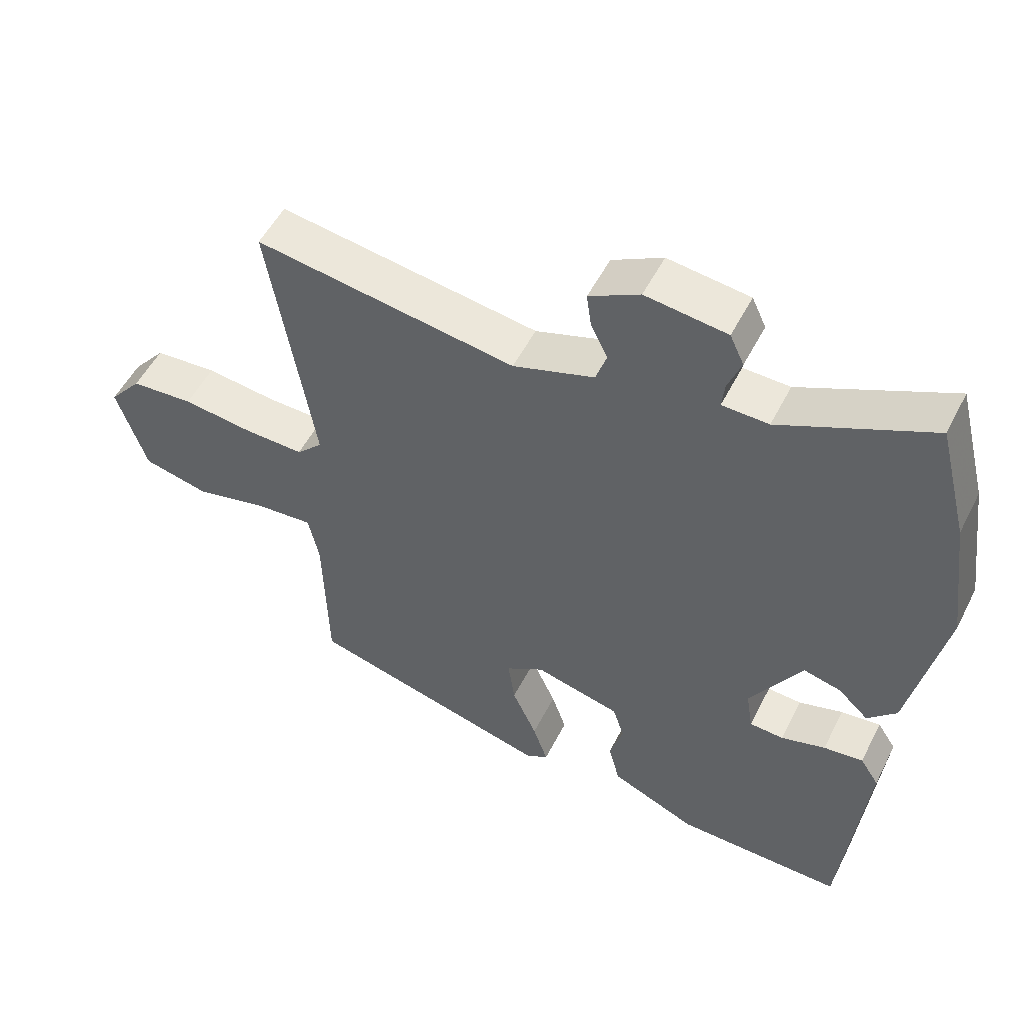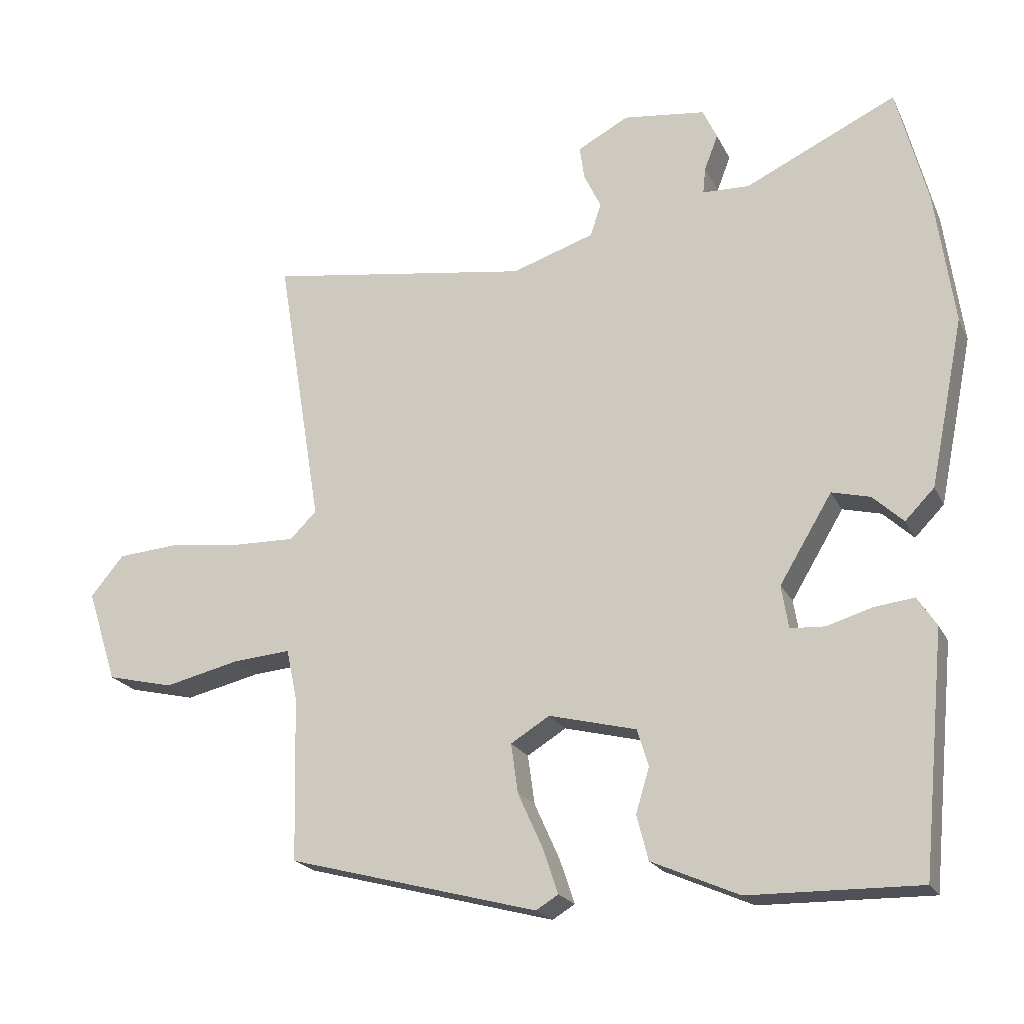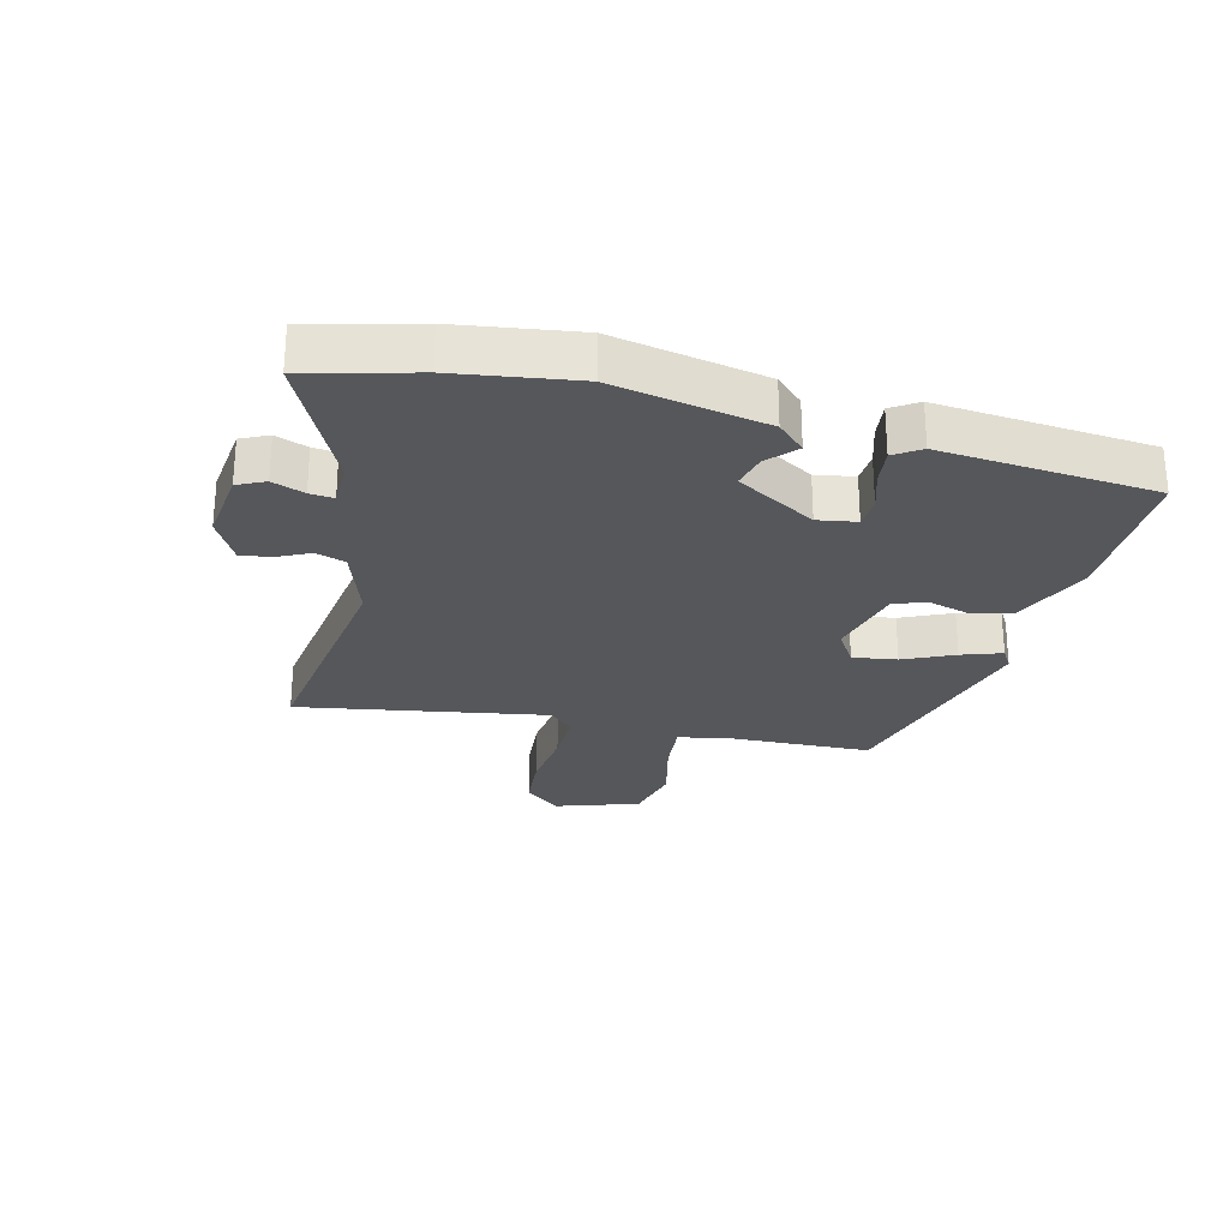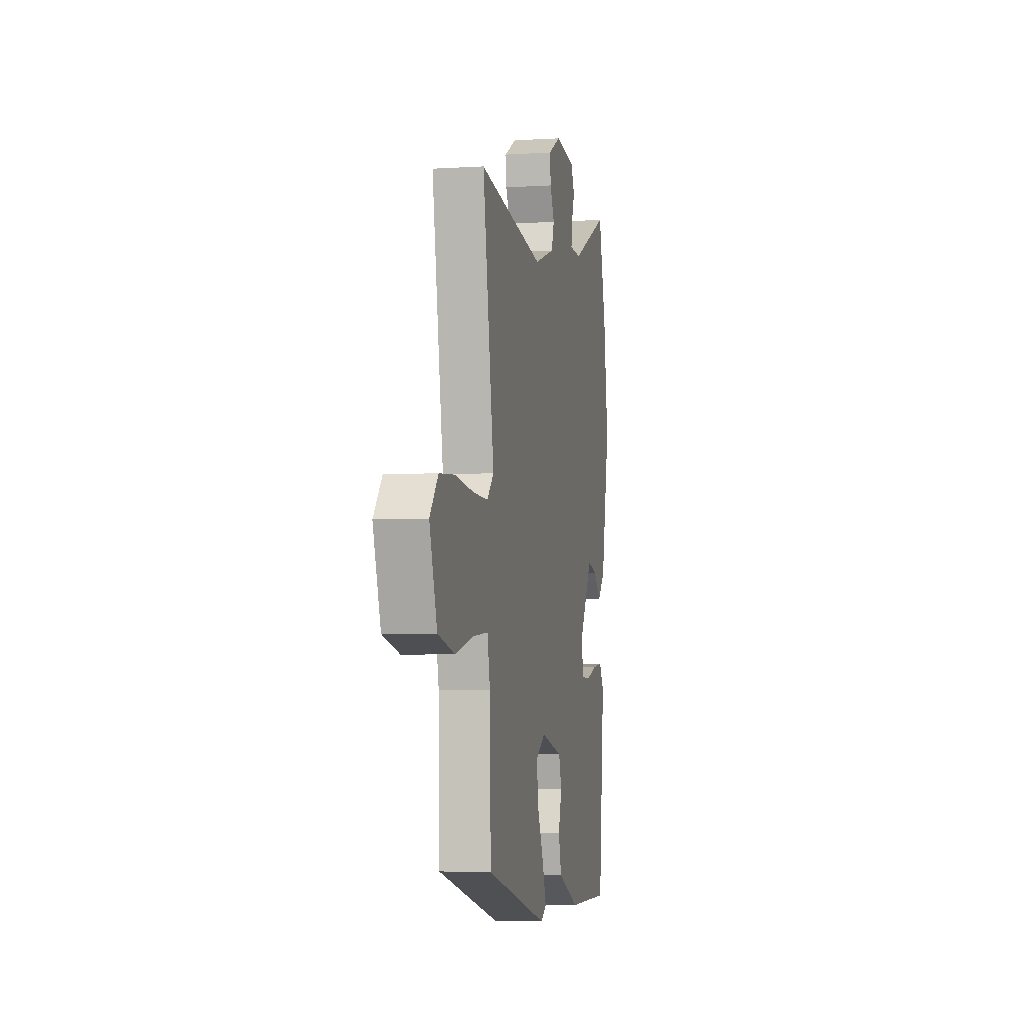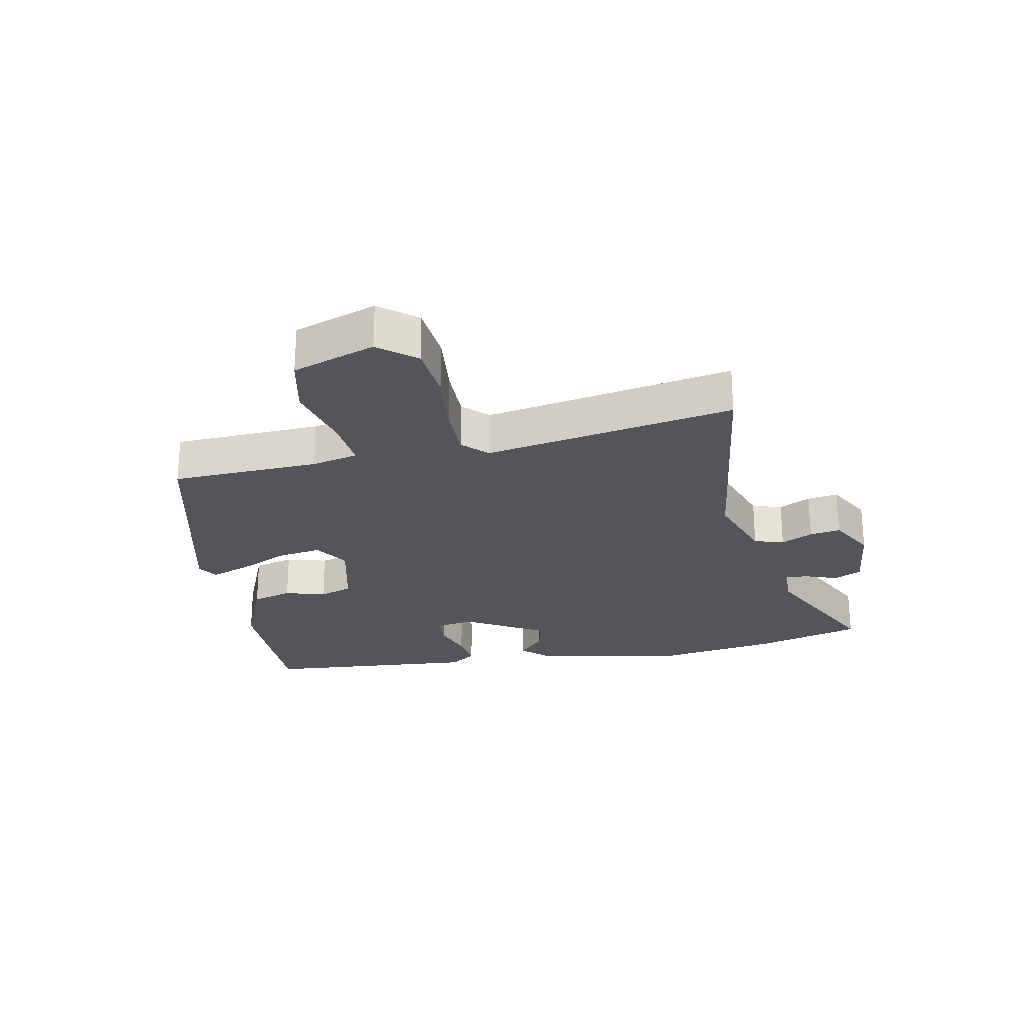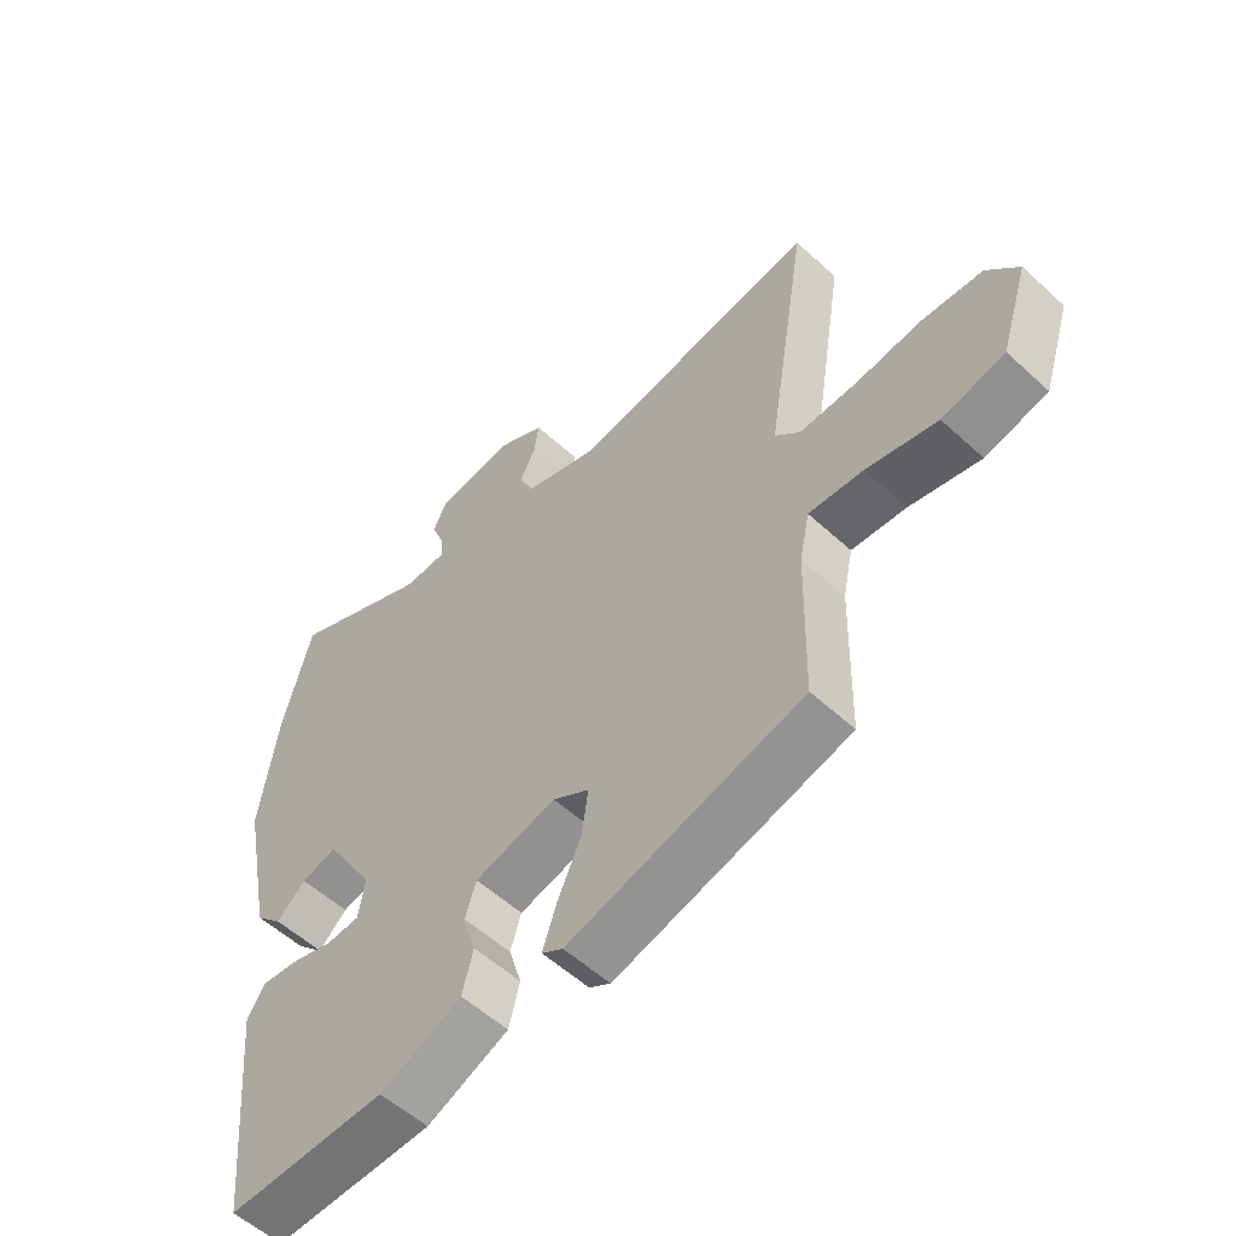
<metadata>
{"format":"obj","ext":"obj","renderer":"f3d","projection":"perspective","resolution":1024,"background":"white","views":[{"elev":52.8,"azim":26.6,"up":"+Z"},{"elev":-20.8,"azim":20.2,"up":"+Z"},{"elev":-26.4,"azim":76.3,"up":"+Y"},{"elev":-4.6,"azim":-78.7,"up":"+Z"},{"elev":-25.0,"azim":-77.8,"up":"+Y"},{"elev":-55.6,"azim":-134.0,"up":"+Z"}]}
</metadata>
<code>
v -0.467 0.07 -0.408
v -0.473 0.07 -0.167
v -0.489 0.07 -0.091
v -0.574 0.07 -0.098
v -0.685 0.07 -0.124
v -0.783 0.07 -0.101
v -0.827 0.07 0.035
v -0.778 0.07 0.094
v -0.684 0.07 0.101
v -0.578 0.07 0.088
v -0.49 0.07 0.086
v -0.451 0.07 0.125
v -0.517 0.07 0.531
v -0.129 0.07 0.473
v -0.008 0.07 0.513
v 0.008 0.07 0.561
v -0.017 0.07 0.613
v -0.024 0.07 0.663
v 0.051 0.07 0.703
v 0.172 0.07 0.688
v 0.193 0.07 0.643
v 0.173 0.07 0.591
v 0.169 0.07 0.552
v 0.238 0.07 0.55
v 0.46 0.07 0.655
v 0.505 0.07 0.48
v 0.532 0.07 0.284
v 0.482 0.07 0.038
v 0.439 0.07 -0.006
v 0.394 0.07 0.036
v 0.338 0.07 0.05
v 0.261 0.07 -0.078
v 0.271 0.07 -0.141
v 0.322 0.07 -0.144
v 0.388 0.07 -0.124
v 0.447 0.07 -0.117
v 0.475 0.07 -0.16
v 0.441 0.07 -0.509
v 0.191 0.07 -0.505
v 0.063 0.07 -0.449
v 0.046 0.07 -0.383
v 0.066 0.07 -0.317
v 0.049 0.07 -0.263
v -0.079 0.07 -0.231
v -0.136 0.07 -0.266
v -0.126 0.07 -0.338
v -0.089 0.07 -0.42
v -0.067 0.07 -0.485
v -0.1 0.07 -0.505
v -0.467 0 -0.408
v -0.473 0 -0.167
v -0.489 0 -0.091
v -0.574 0 -0.098
v -0.685 0 -0.124
v -0.783 0 -0.101
v -0.827 0 0.035
v -0.778 0 0.094
v -0.684 0 0.101
v -0.578 0 0.088
v -0.49 0 0.086
v -0.451 0 0.125
v -0.517 0 0.531
v -0.129 0 0.473
v -0.008 0 0.513
v 0.008 0 0.561
v -0.017 0 0.613
v -0.024 0 0.663
v 0.051 0 0.703
v 0.172 0 0.688
v 0.193 0 0.643
v 0.173 0 0.591
v 0.169 0 0.552
v 0.238 0 0.55
v 0.46 0 0.655
v 0.505 0 0.48
v 0.532 0 0.284
v 0.482 0 0.038
v 0.439 0 -0.006
v 0.394 0 0.036
v 0.338 0 0.05
v 0.261 0 -0.078
v 0.271 0 -0.141
v 0.322 0 -0.144
v 0.388 0 -0.124
v 0.447 0 -0.117
v 0.475 0 -0.16
v 0.441 0 -0.509
v 0.191 0 -0.505
v 0.063 0 -0.449
v 0.046 0 -0.383
v 0.066 0 -0.317
v 0.049 0 -0.263
v -0.079 0 -0.231
v -0.136 0 -0.266
v -0.126 0 -0.338
v -0.089 0 -0.42
v -0.067 0 -0.485
v -0.1 0 -0.505
f 49 1 2
f 48 49 2
f 47 48 2
f 46 47 2
f 45 46 2 3
f 44 45 3
f 43 44 3
f 40 41 42
f 39 40 42
f 38 39 42
f 37 38 42
f 36 37 42
f 35 36 42
f 34 35 42
f 33 34 42 43
f 32 33 43 3
f 28 29 30
f 27 28 30
f 26 27 30
f 25 26 30
f 24 25 30
f 23 24 30 31
f 20 21 22
f 19 20 22
f 18 19 22
f 17 18 22
f 16 17 22
f 15 16 22 23
f 31 32 3
f 23 31 3
f 15 23 3
f 14 15 3
f 8 9 10
f 7 8 10
f 6 7 10
f 5 6 10
f 4 5 10
f 4 10 11
f 3 4 11 12
f 12 13 14
f 3 12 14
f 51 50 98
f 51 98 97
f 51 97 96
f 51 96 95
f 52 51 95 94
f 52 94 93
f 52 93 92
f 91 90 89
f 91 89 88
f 91 88 87
f 91 87 86
f 91 86 85
f 91 85 84
f 91 84 83
f 92 91 83 82
f 52 92 82 81
f 79 78 77
f 79 77 76
f 79 76 75
f 79 75 74
f 79 74 73
f 80 79 73 72
f 71 70 69
f 71 69 68
f 71 68 67
f 71 67 66
f 71 66 65
f 72 71 65 64
f 52 81 80
f 52 80 72
f 52 72 64
f 52 64 63
f 59 58 57
f 59 57 56
f 59 56 55
f 59 55 54
f 59 54 53
f 60 59 53
f 61 60 53 52
f 63 62 61
f 63 61 52
f 1 50 51 2
f 2 51 52 3
f 3 52 53 4
f 4 53 54 5
f 5 54 55 6
f 6 55 56 7
f 7 56 57 8
f 8 57 58 9
f 9 58 59 10
f 10 59 60 11
f 11 60 61 12
f 12 61 62 13
f 13 62 63 14
f 14 63 64 15
f 15 64 65 16
f 16 65 66 17
f 17 66 67 18
f 18 67 68 19
f 19 68 69 20
f 20 69 70 21
f 21 70 71 22
f 22 71 72 23
f 23 72 73 24
f 24 73 74 25
f 25 74 75 26
f 26 75 76 27
f 27 76 77 28
f 28 77 78 29
f 29 78 79 30
f 30 79 80 31
f 31 80 81 32
f 32 81 82 33
f 33 82 83 34
f 34 83 84 35
f 35 84 85 36
f 36 85 86 37
f 37 86 87 38
f 38 87 88 39
f 39 88 89 40
f 40 89 90 41
f 41 90 91 42
f 42 91 92 43
f 43 92 93 44
f 44 93 94 45
f 45 94 95 46
f 46 95 96 47
f 47 96 97 48
f 48 97 98 49
f 49 98 50 1

</code>
